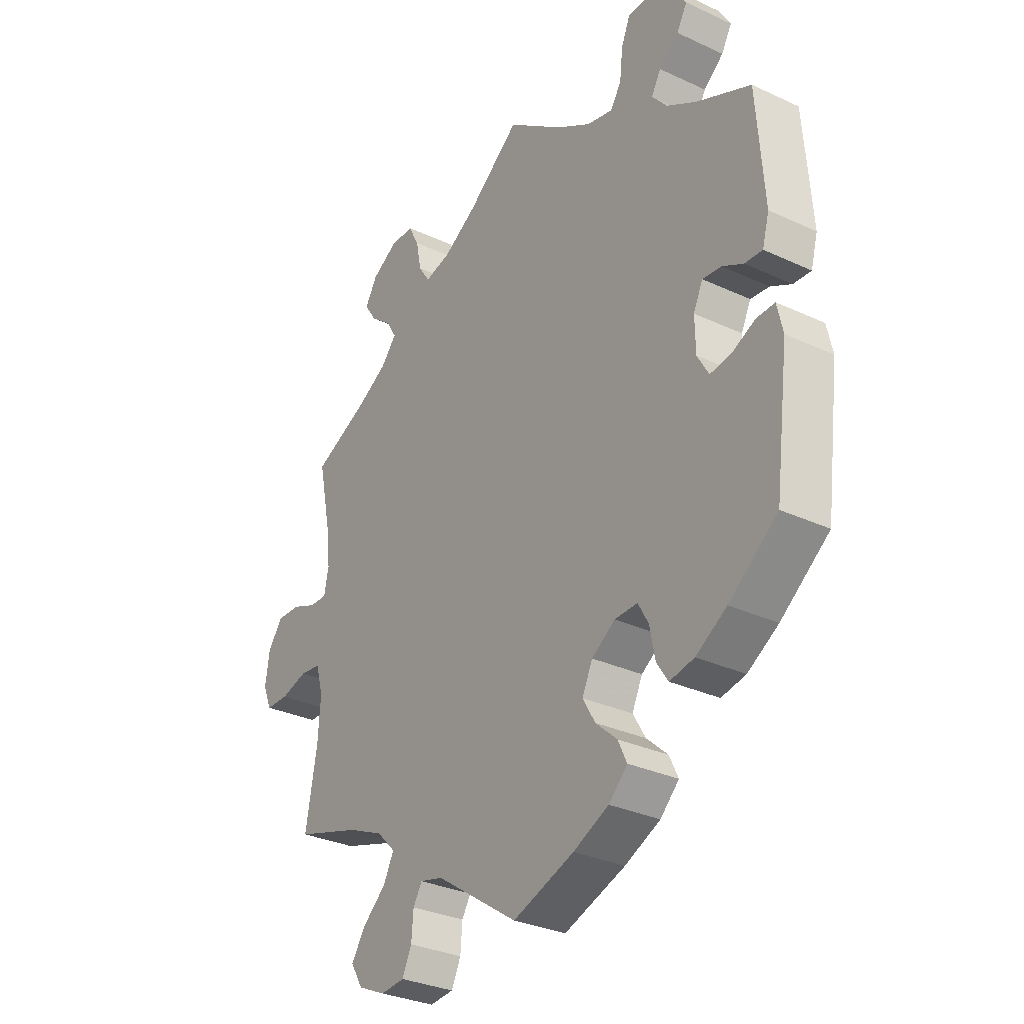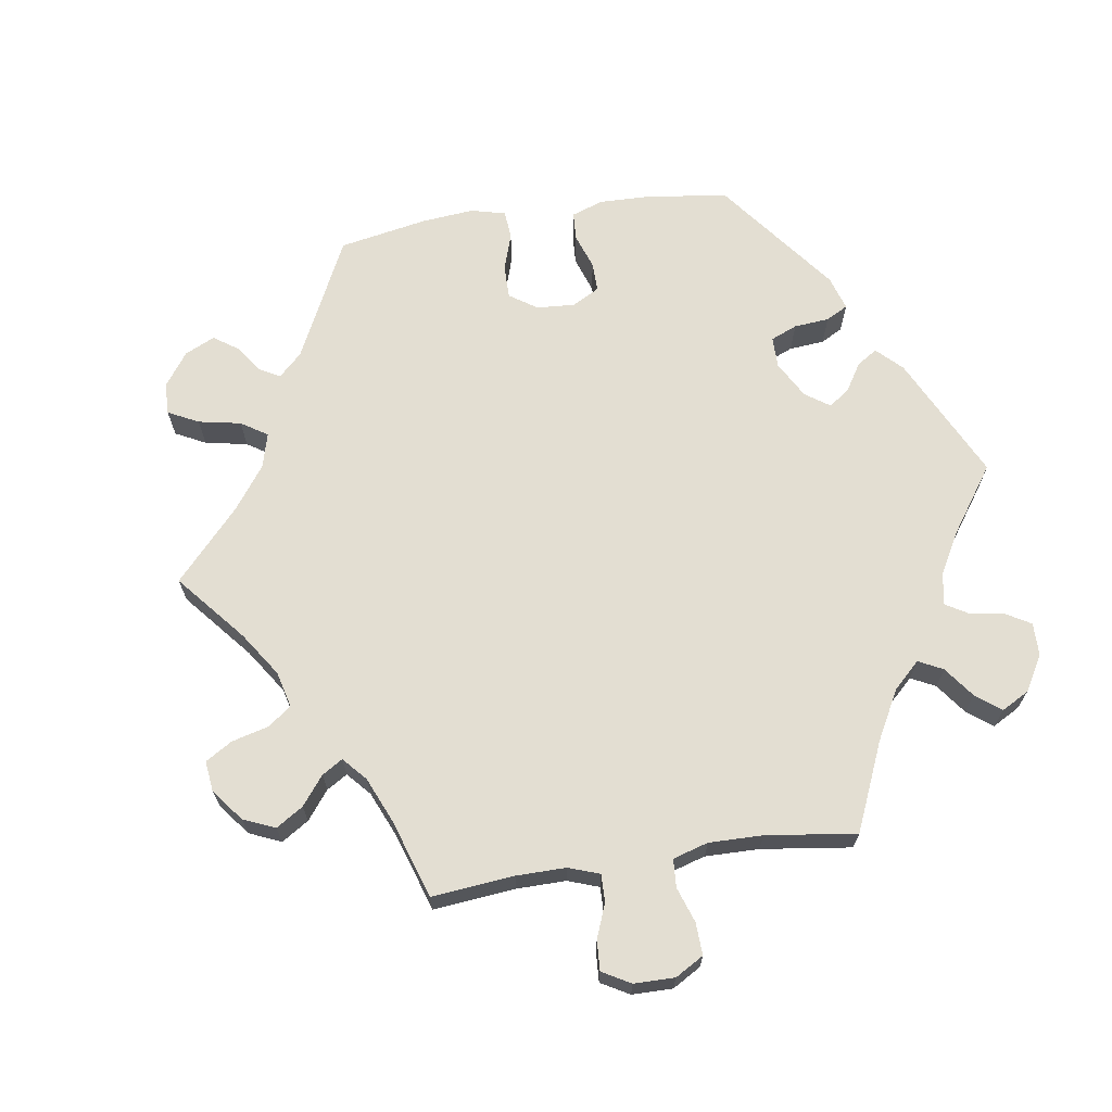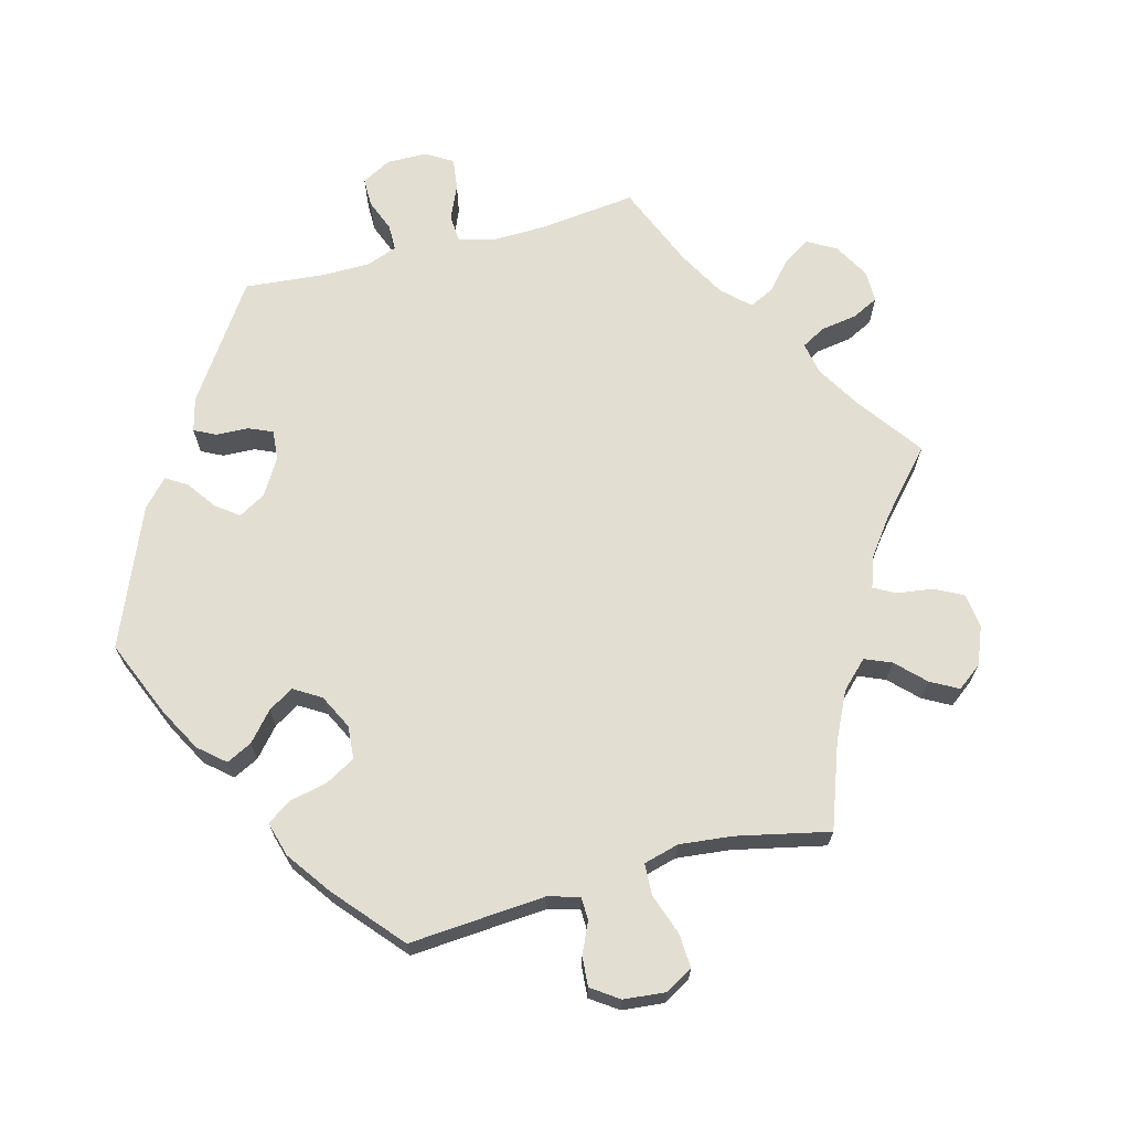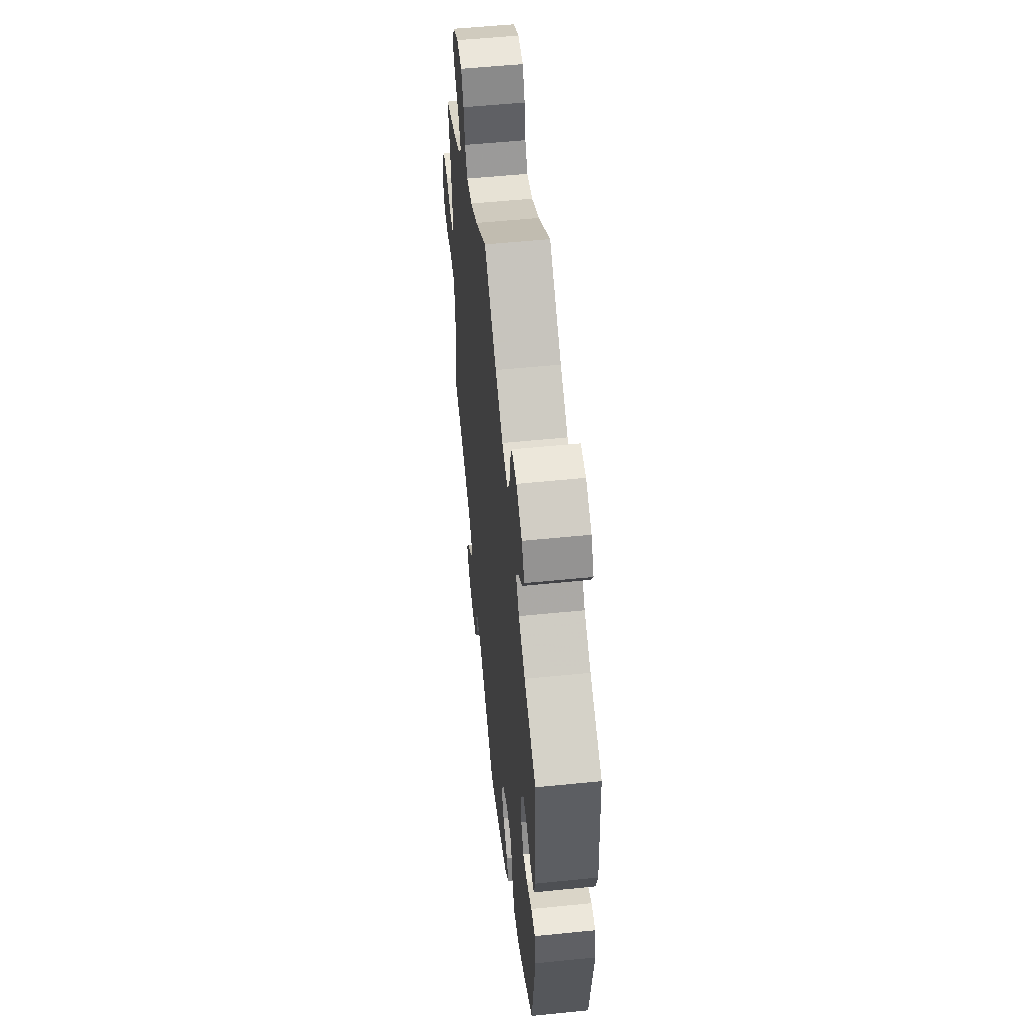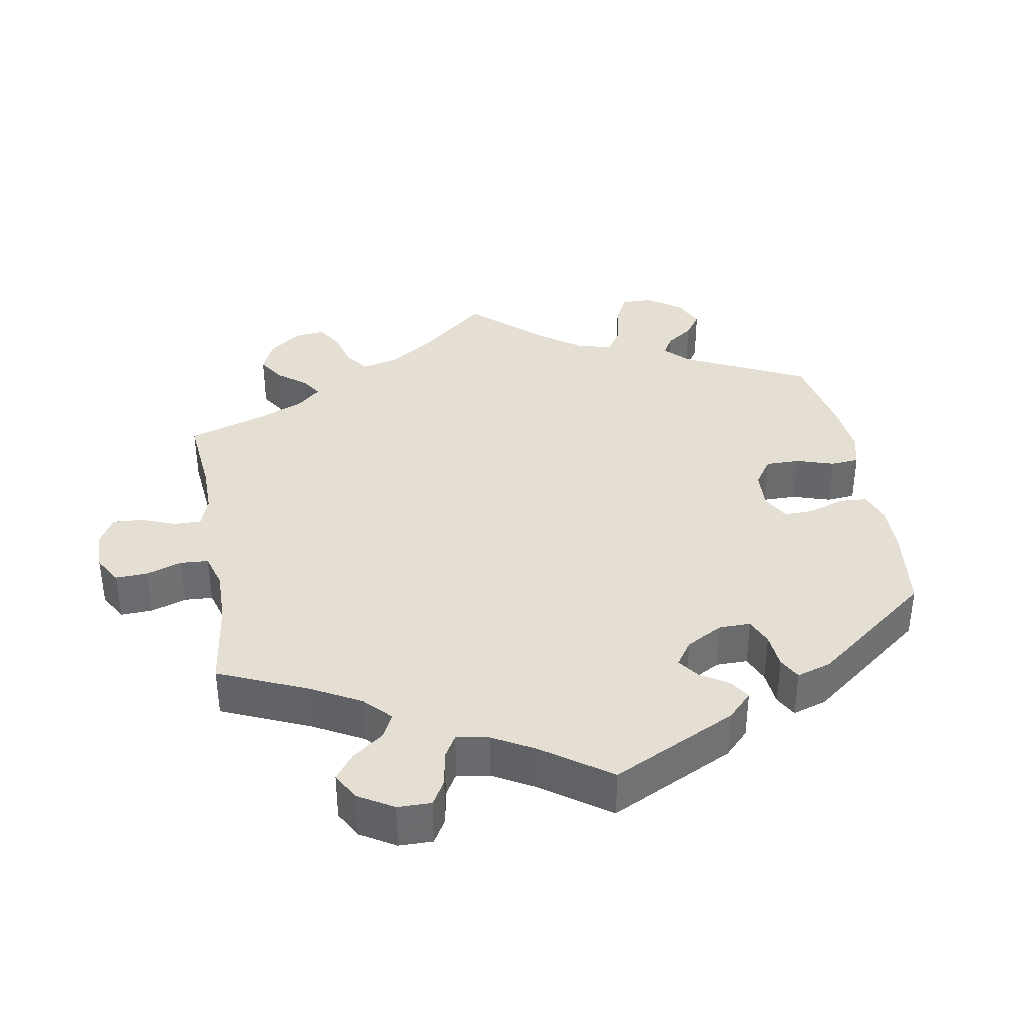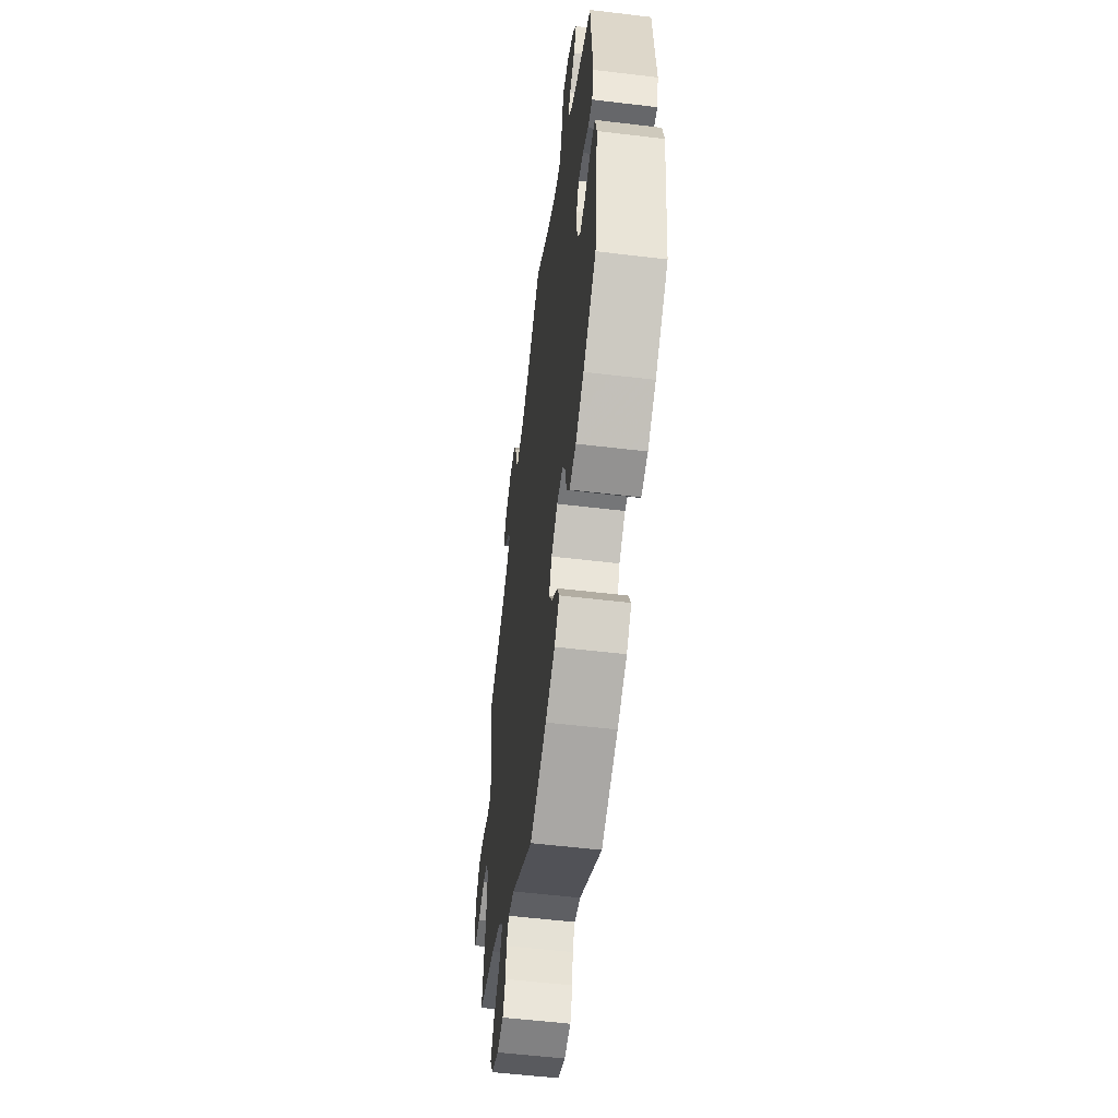
<metadata>
{"format":"obj","ext":"obj","renderer":"f3d","projection":"perspective","resolution":1024,"background":"white","views":[{"elev":-31.1,"azim":56.4,"up":"+Z"},{"elev":67.4,"azim":-38.7,"up":"+Y"},{"elev":67.8,"azim":-165.0,"up":"+Y"},{"elev":54.7,"azim":83.9,"up":"+Z"},{"elev":37.0,"azim":50.0,"up":"+Y"},{"elev":-55.5,"azim":82.8,"up":"+Z"}]}
</metadata>
<code>
v -0.479 0.07 -0.166
v -0.474 0.07 -0.092
v -0.488 0.07 -0.042
v -0.528 0.07 -0.037
v -0.58 0.07 -0.051
v -0.624 0.07 -0.05
v -0.641 0.07 -0.01
v -0.633 0.07 0.046
v -0.604 0.07 0.085
v -0.559 0.07 0.083
v -0.512 0.07 0.064
v -0.478 0.07 0.063
v -0.469 0.07 0.106
v -0.477 0.07 0.174
v -0.501 0.07 0.288
v -0.395 0.07 0.336
v -0.335 0.07 0.37
v -0.305 0.07 0.405
v -0.325 0.07 0.438
v -0.365 0.07 0.47
v -0.388 0.07 0.505
v -0.365 0.07 0.544
v -0.316 0.07 0.573
v -0.27 0.07 0.573
v -0.249 0.07 0.533
v -0.239 0.07 0.482
v -0.217 0.07 0.449
v -0.167 0.07 0.461
v -0.102 0.07 0.5
v -0.001 0.07 0.578
v 0.107 0.07 0.498
v 0.174 0.07 0.457
v 0.224 0.07 0.445
v 0.245 0.07 0.477
v 0.251 0.07 0.53
v 0.268 0.07 0.571
v 0.312 0.07 0.572
v 0.362 0.07 0.544
v 0.386 0.07 0.504
v 0.366 0.07 0.469
v 0.328 0.07 0.438
v 0.31 0.07 0.406
v 0.339 0.07 0.371
v 0.396 0.07 0.337
v 0.5 0.07 0.289
v 0.514 0.07 0.096
v 0.501 0.07 0.049
v 0.467 0.07 0.051
v 0.427 0.07 0.072
v 0.391 0.07 0.076
v 0.373 0.07 0.038
v 0.374 0.07 -0.021
v 0.396 0.07 -0.059
v 0.436 0.07 -0.054
v 0.481 0.07 -0.033
v 0.516 0.07 -0.032
v 0.527 0.07 -0.081
v 0.5 0.07 -0.289
v 0.407 0.07 -0.36
v 0.348 0.07 -0.396
v 0.301 0.07 -0.405
v 0.279 0.07 -0.372
v 0.269 0.07 -0.32
v 0.249 0.07 -0.284
v 0.205 0.07 -0.285
v 0.16 0.07 -0.315
v 0.14 0.07 -0.357
v 0.164 0.07 -0.398
v 0.205 0.07 -0.435
v 0.222 0.07 -0.471
v 0.186 0.07 -0.506
v 0.118 0.07 -0.537
v 0 0.07 -0.578
v -0.158 0.07 -0.471
v -0.202 0.07 -0.46
v -0.219 0.07 -0.488
v -0.223 0.07 -0.534
v -0.241 0.07 -0.572
v -0.287 0.07 -0.576
v -0.34 0.07 -0.552
v -0.363 0.07 -0.514
v -0.337 0.07 -0.474
v -0.291 0.07 -0.434
v -0.271 0.07 -0.395
v -0.307 0.07 -0.359
v -0.375 0.07 -0.329
v -0.501 0.07 -0.289
v -0.479 0 -0.166
v -0.474 0 -0.092
v -0.488 0 -0.042
v -0.528 0 -0.037
v -0.58 0 -0.051
v -0.624 0 -0.05
v -0.641 0 -0.01
v -0.633 0 0.046
v -0.604 0 0.085
v -0.559 0 0.083
v -0.512 0 0.064
v -0.478 0 0.063
v -0.469 0 0.106
v -0.477 0 0.174
v -0.501 0 0.288
v -0.395 0 0.336
v -0.335 0 0.37
v -0.305 0 0.405
v -0.325 0 0.438
v -0.365 0 0.47
v -0.388 0 0.505
v -0.365 0 0.544
v -0.316 0 0.573
v -0.27 0 0.573
v -0.249 0 0.533
v -0.239 0 0.482
v -0.217 0 0.449
v -0.167 0 0.461
v -0.102 0 0.5
v -0.001 0 0.578
v 0.107 0 0.498
v 0.174 0 0.457
v 0.224 0 0.445
v 0.245 0 0.477
v 0.251 0 0.53
v 0.268 0 0.571
v 0.312 0 0.572
v 0.362 0 0.544
v 0.386 0 0.504
v 0.366 0 0.469
v 0.328 0 0.438
v 0.31 0 0.406
v 0.339 0 0.371
v 0.396 0 0.337
v 0.5 0 0.289
v 0.514 0 0.096
v 0.501 0 0.049
v 0.467 0 0.051
v 0.427 0 0.072
v 0.391 0 0.076
v 0.373 0 0.038
v 0.374 0 -0.021
v 0.396 0 -0.059
v 0.436 0 -0.054
v 0.481 0 -0.033
v 0.516 0 -0.032
v 0.527 0 -0.081
v 0.5 0 -0.289
v 0.407 0 -0.36
v 0.348 0 -0.396
v 0.301 0 -0.405
v 0.279 0 -0.372
v 0.269 0 -0.32
v 0.249 0 -0.284
v 0.205 0 -0.285
v 0.16 0 -0.315
v 0.14 0 -0.357
v 0.164 0 -0.398
v 0.205 0 -0.435
v 0.222 0 -0.471
v 0.186 0 -0.506
v 0.118 0 -0.537
v 0 0 -0.578
v -0.158 0 -0.471
v -0.202 0 -0.46
v -0.219 0 -0.488
v -0.223 0 -0.534
v -0.241 0 -0.572
v -0.287 0 -0.576
v -0.34 0 -0.552
v -0.363 0 -0.514
v -0.337 0 -0.474
v -0.291 0 -0.434
v -0.271 0 -0.395
v -0.307 0 -0.359
v -0.375 0 -0.329
v -0.501 0 -0.289
f 86 87 1
f 85 86 1 2
f 84 85 2 3
f 80 81 82 83
f 80 83 84
f 79 80 84
f 76 77 78 79
f 75 76 79 84
f 74 75 84 3
f 72 73 74 3
f 68 69 70 71
f 67 68 71 72
f 60 61 62 63
f 60 63 64
f 59 60 64
f 58 59 64
f 57 58 64
f 54 55 56 57
f 53 54 57 64
f 52 53 64 65
f 46 47 48 49
f 44 45 46 49
f 43 44 49 50
f 42 43 50 51
f 38 39 40 41
f 38 41 42
f 37 38 42
f 34 35 36 37
f 33 34 37 42
f 32 33 42 51
f 29 30 31
f 28 29 31 32
f 27 28 32 51
f 23 24 25 26
f 23 26 27
f 22 23 27
f 19 20 21 22
f 18 19 22 27
f 17 18 27 51
f 14 15 16
f 13 14 16 17
f 12 13 17 51
f 8 9 10 11
f 8 11 12
f 4 5 6 7
f 3 4 7 8
f 67 72 3
f 66 67 3 8
f 51 52 65 66
f 8 12 51 66
f 88 174 173
f 89 88 173 172
f 90 89 172 171
f 170 169 168 167
f 171 170 167
f 171 167 166
f 166 165 164 163
f 171 166 163 162
f 90 171 162 161
f 90 161 160 159
f 158 157 156 155
f 159 158 155 154
f 150 149 148 147
f 151 150 147
f 151 147 146
f 151 146 145
f 151 145 144
f 144 143 142 141
f 151 144 141 140
f 152 151 140 139
f 136 135 134 133
f 136 133 132 131
f 137 136 131 130
f 138 137 130 129
f 128 127 126 125
f 129 128 125
f 129 125 124
f 124 123 122 121
f 129 124 121 120
f 138 129 120 119
f 118 117 116
f 119 118 116 115
f 138 119 115 114
f 113 112 111 110
f 114 113 110
f 114 110 109
f 109 108 107 106
f 114 109 106 105
f 138 114 105 104
f 103 102 101
f 104 103 101 100
f 138 104 100 99
f 98 97 96 95
f 99 98 95
f 94 93 92 91
f 95 94 91 90
f 90 159 154
f 95 90 154 153
f 153 152 139 138
f 153 138 99 95
f 1 88 89 2
f 2 89 90 3
f 3 90 91 4
f 4 91 92 5
f 5 92 93 6
f 6 93 94 7
f 7 94 95 8
f 8 95 96 9
f 9 96 97 10
f 10 97 98 11
f 11 98 99 12
f 12 99 100 13
f 13 100 101 14
f 14 101 102 15
f 15 102 103 16
f 16 103 104 17
f 17 104 105 18
f 18 105 106 19
f 19 106 107 20
f 20 107 108 21
f 21 108 109 22
f 22 109 110 23
f 23 110 111 24
f 24 111 112 25
f 25 112 113 26
f 26 113 114 27
f 27 114 115 28
f 28 115 116 29
f 29 116 117 30
f 30 117 118 31
f 31 118 119 32
f 32 119 120 33
f 33 120 121 34
f 34 121 122 35
f 35 122 123 36
f 36 123 124 37
f 37 124 125 38
f 38 125 126 39
f 39 126 127 40
f 40 127 128 41
f 41 128 129 42
f 42 129 130 43
f 43 130 131 44
f 44 131 132 45
f 45 132 133 46
f 46 133 134 47
f 47 134 135 48
f 48 135 136 49
f 49 136 137 50
f 50 137 138 51
f 51 138 139 52
f 52 139 140 53
f 53 140 141 54
f 54 141 142 55
f 55 142 143 56
f 56 143 144 57
f 57 144 145 58
f 58 145 146 59
f 59 146 147 60
f 60 147 148 61
f 61 148 149 62
f 62 149 150 63
f 63 150 151 64
f 64 151 152 65
f 65 152 153 66
f 66 153 154 67
f 67 154 155 68
f 68 155 156 69
f 69 156 157 70
f 70 157 158 71
f 71 158 159 72
f 72 159 160 73
f 73 160 161 74
f 74 161 162 75
f 75 162 163 76
f 76 163 164 77
f 77 164 165 78
f 78 165 166 79
f 79 166 167 80
f 80 167 168 81
f 81 168 169 82
f 82 169 170 83
f 83 170 171 84
f 84 171 172 85
f 85 172 173 86
f 86 173 174 87
f 87 174 88 1

</code>
